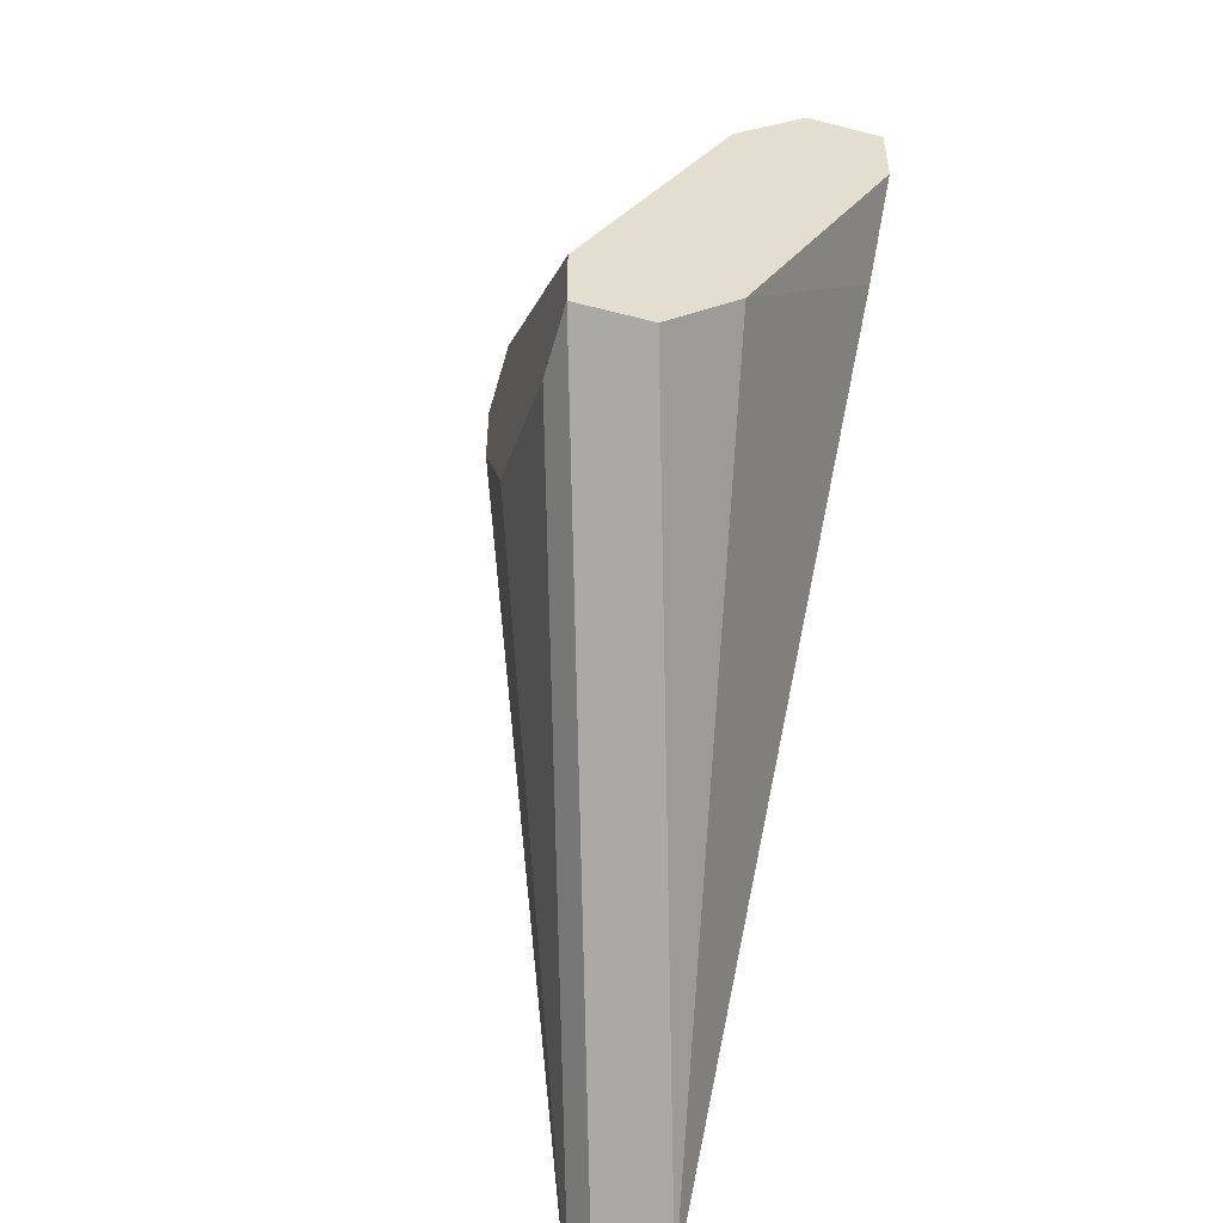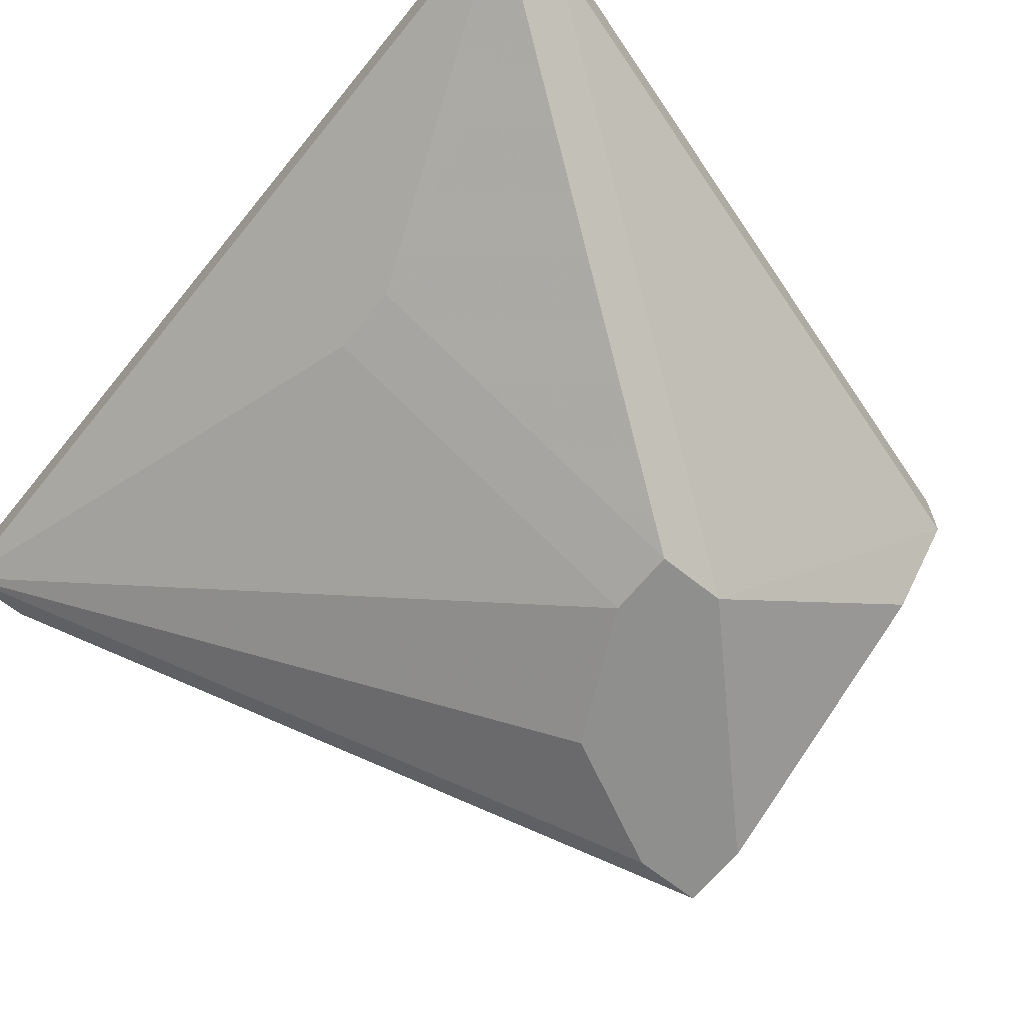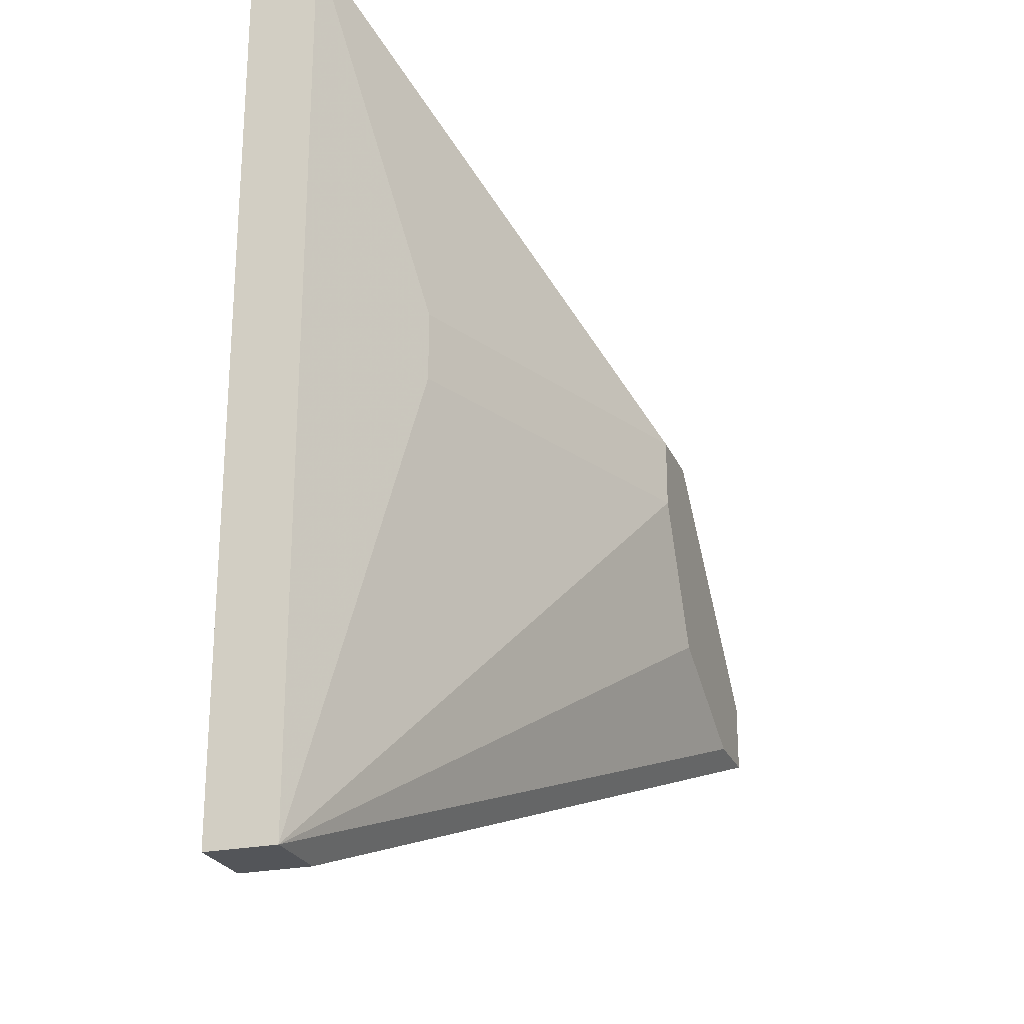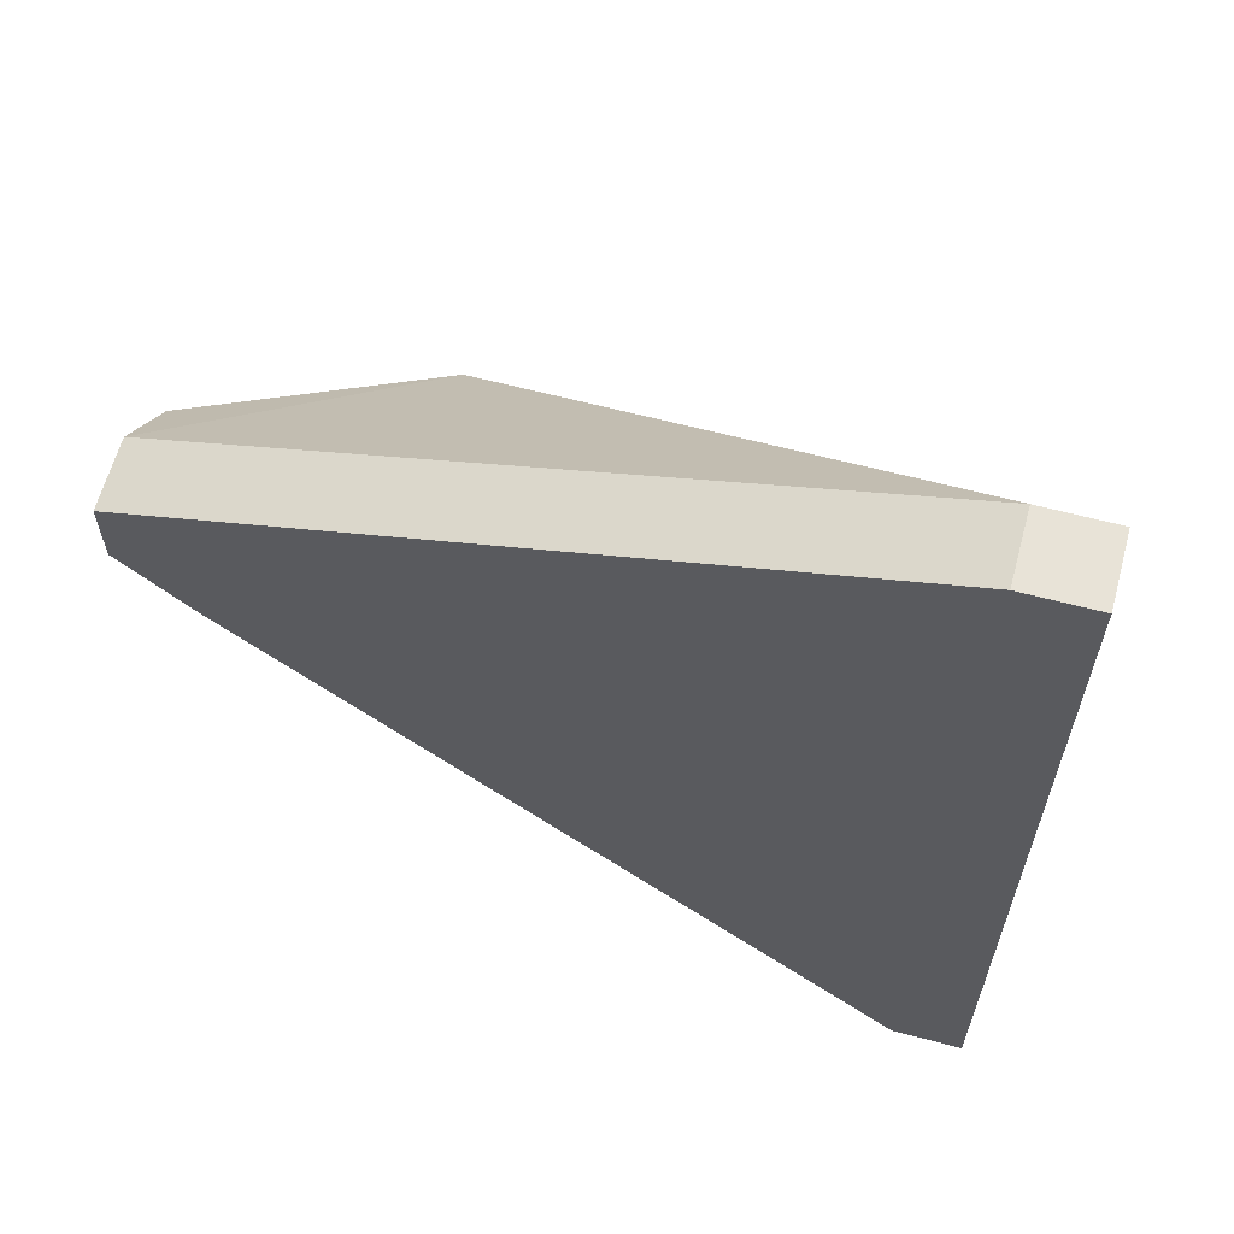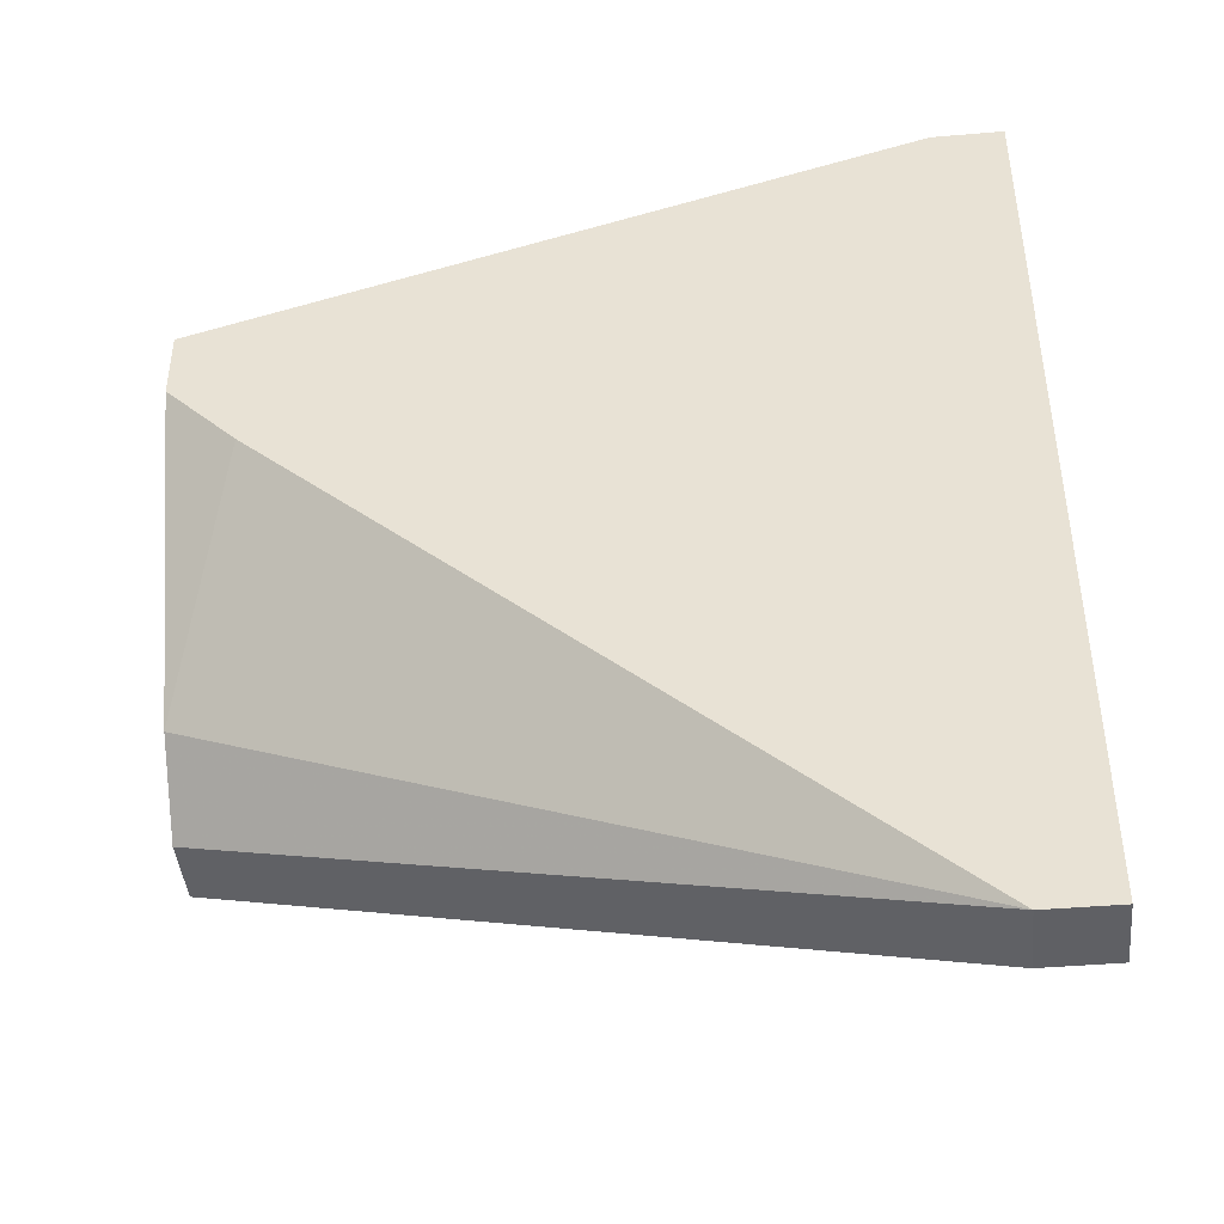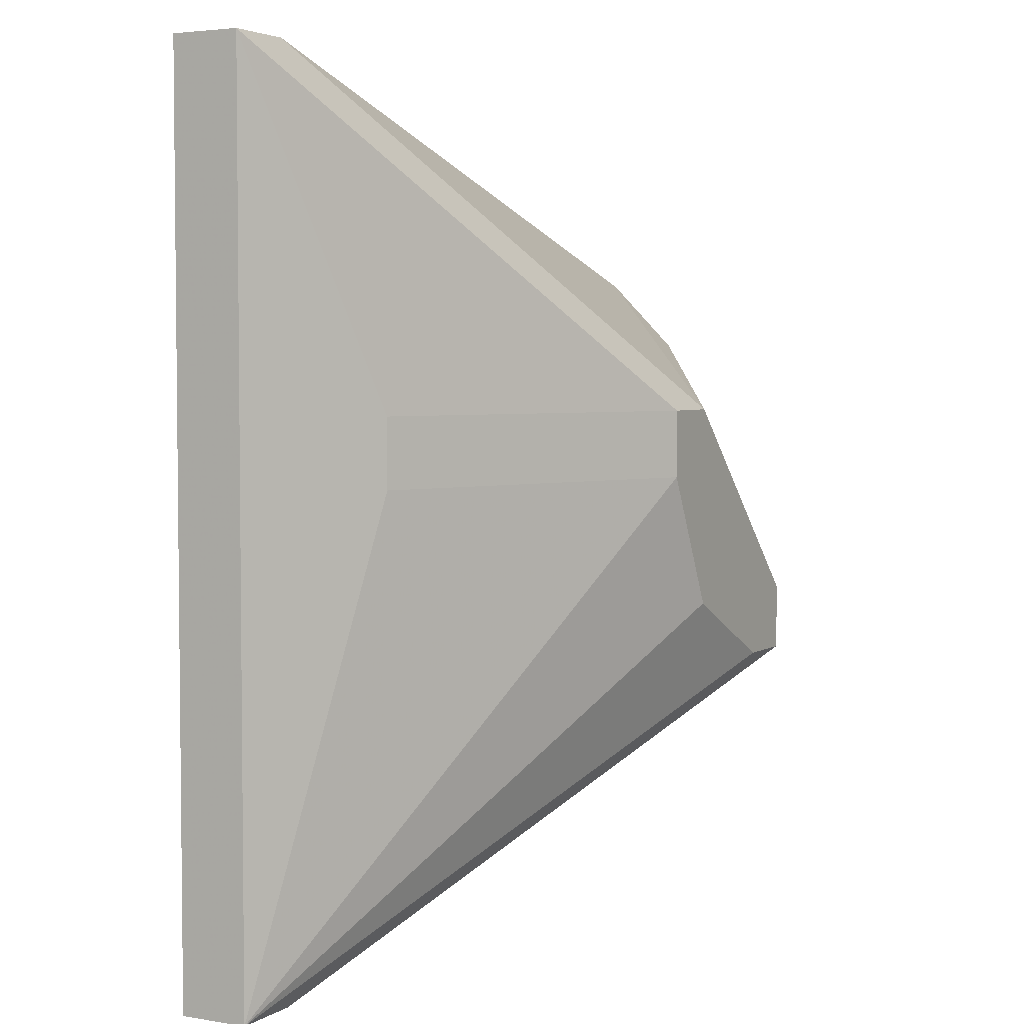
<metadata>
{"format":"obj","ext":"obj","renderer":"f3d","projection":"perspective","resolution":1024,"background":"white","views":[{"elev":-54.0,"azim":-105.4,"up":"+Y"},{"elev":-65.1,"azim":140.9,"up":"+Z"},{"elev":-24.4,"azim":109.1,"up":"+Y"},{"elev":62.4,"azim":15.1,"up":"+Y"},{"elev":-43.6,"azim":5.7,"up":"+Y"},{"elev":3.9,"azim":118.8,"up":"+Y"}]}
</metadata>
<code>
v -0.02851 -0.008067 0.05445
v -0.02591 -0.008067 0.05445
v -0.002564 0.01528 0.06483
v -0.02851 -0.005472 0.05445
v -0.02851 -0.008067 0.05705
v 3.051e-05 0.01528 0.06483
v -0.002564 0.01528 0.06224
v 3.051e-05 0.01528 0.06224
v 3.051e-05 -0.01844 0.06483
v -0.002564 -0.01844 0.06483
v 3.051e-05 -0.01844 0.06224
v -0.002564 -0.01844 0.06224
v -0.02851 -0.005472 0.05964
v -0.005158 0.002311 0.05964
v -0.005158 -0.0002833 0.05964
v -0.02073 0.002311 0.05445
v -0.01813 0.002311 0.05445
v -0.01813 -0.0002833 0.05445
v -0.02073 -0.005472 0.05445
v -0.02851 0.004906 0.05964
v -0.02591 0.002311 0.06483
v -0.02851 0.0075 0.06483
v -0.02851 0.004906 0.06483
v -0.02851 0.0075 0.06224
f 8 6 9
f 8 9 11
f 19 18 11
f 15 11 18
f 2 19 11
f 12 10 5
f 12 5 1
f 12 1 2
f 12 2 11
f 12 11 9
f 12 9 10
f 13 5 10
f 17 18 19
f 17 19 2
f 17 2 1
f 17 1 4
f 17 4 16
f 20 16 4
f 20 4 1
f 20 1 5
f 20 5 13
f 20 13 23
f 20 23 22
f 20 22 24
f 20 24 16
f 21 13 10
f 21 10 9
f 21 9 6
f 21 6 3
f 21 3 22
f 21 22 23
f 21 23 13
f 7 3 6
f 7 6 8
f 7 8 17
f 7 17 16
f 7 16 24
f 7 24 22
f 7 22 3
f 14 17 8
f 14 8 11
f 14 11 15
f 14 15 18
f 14 18 17

</code>
